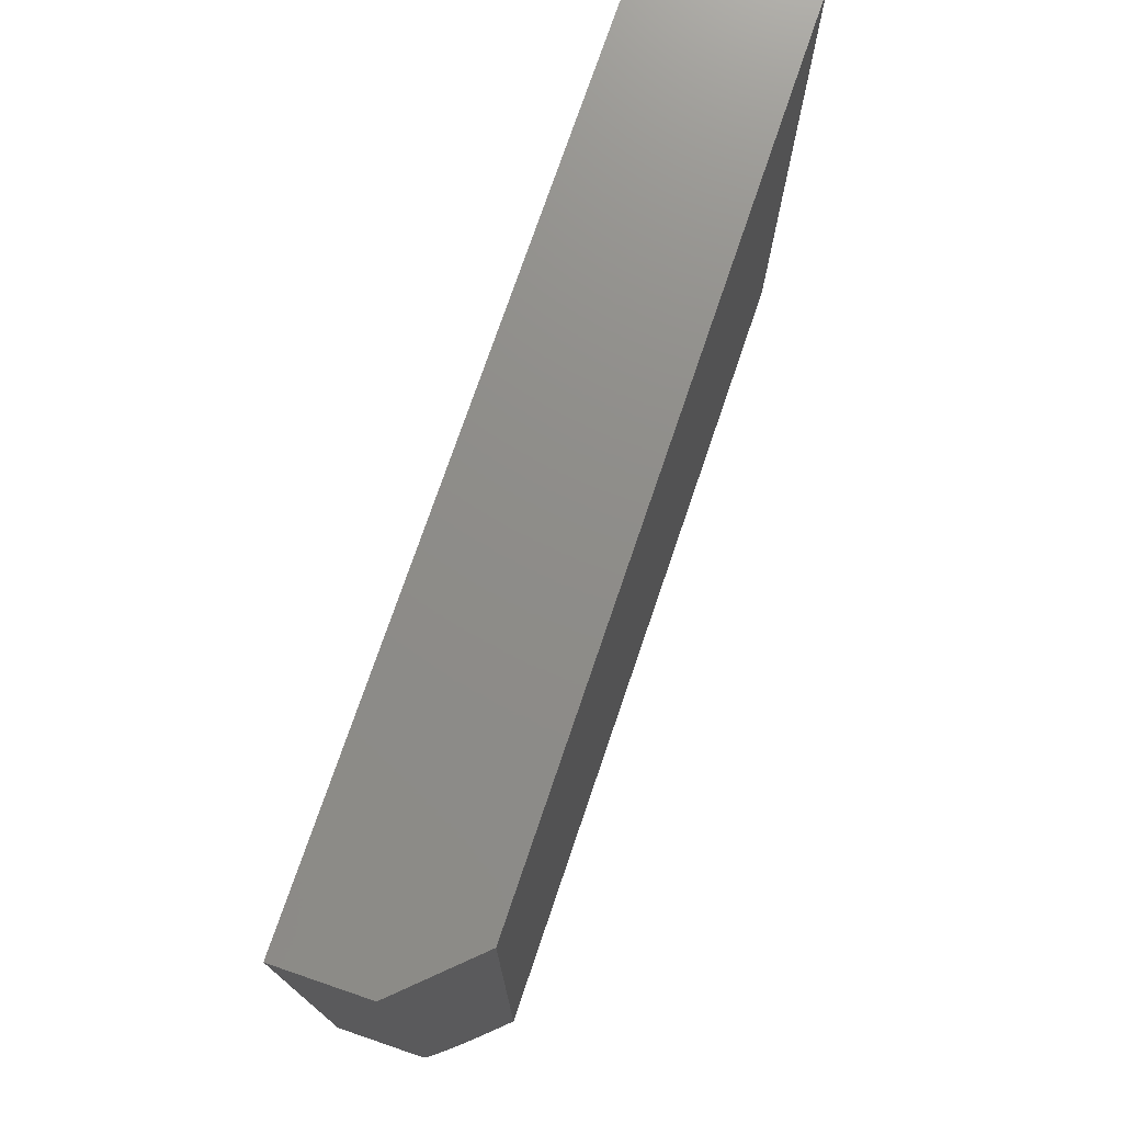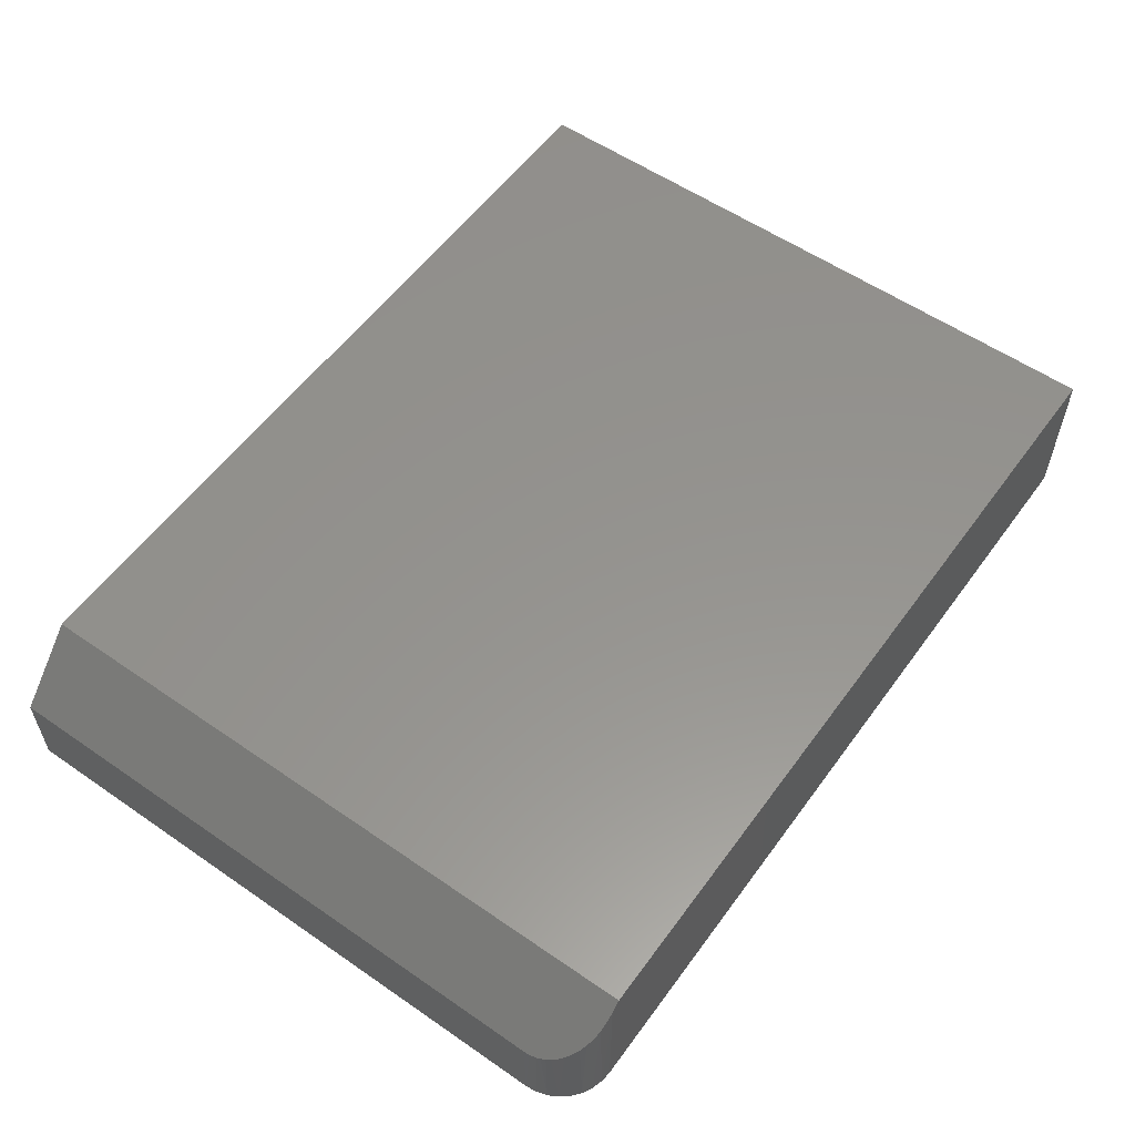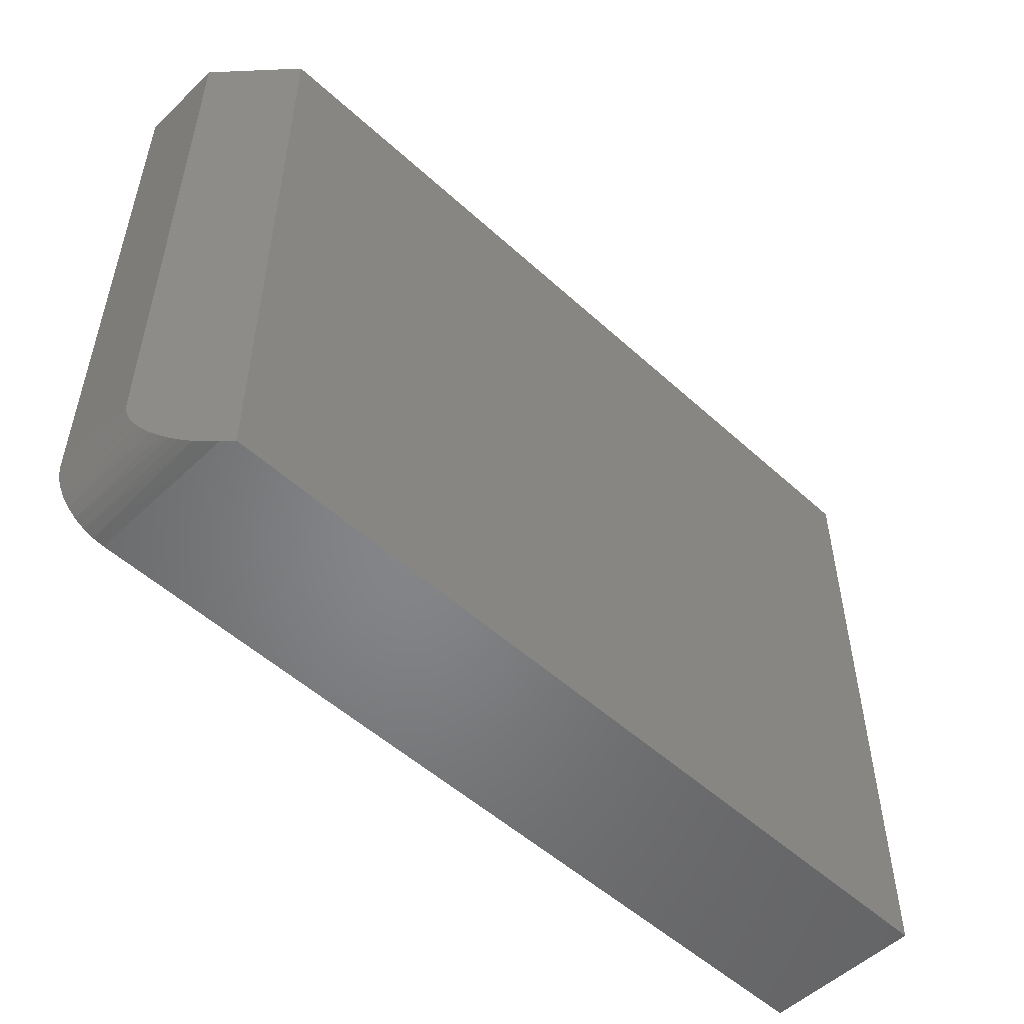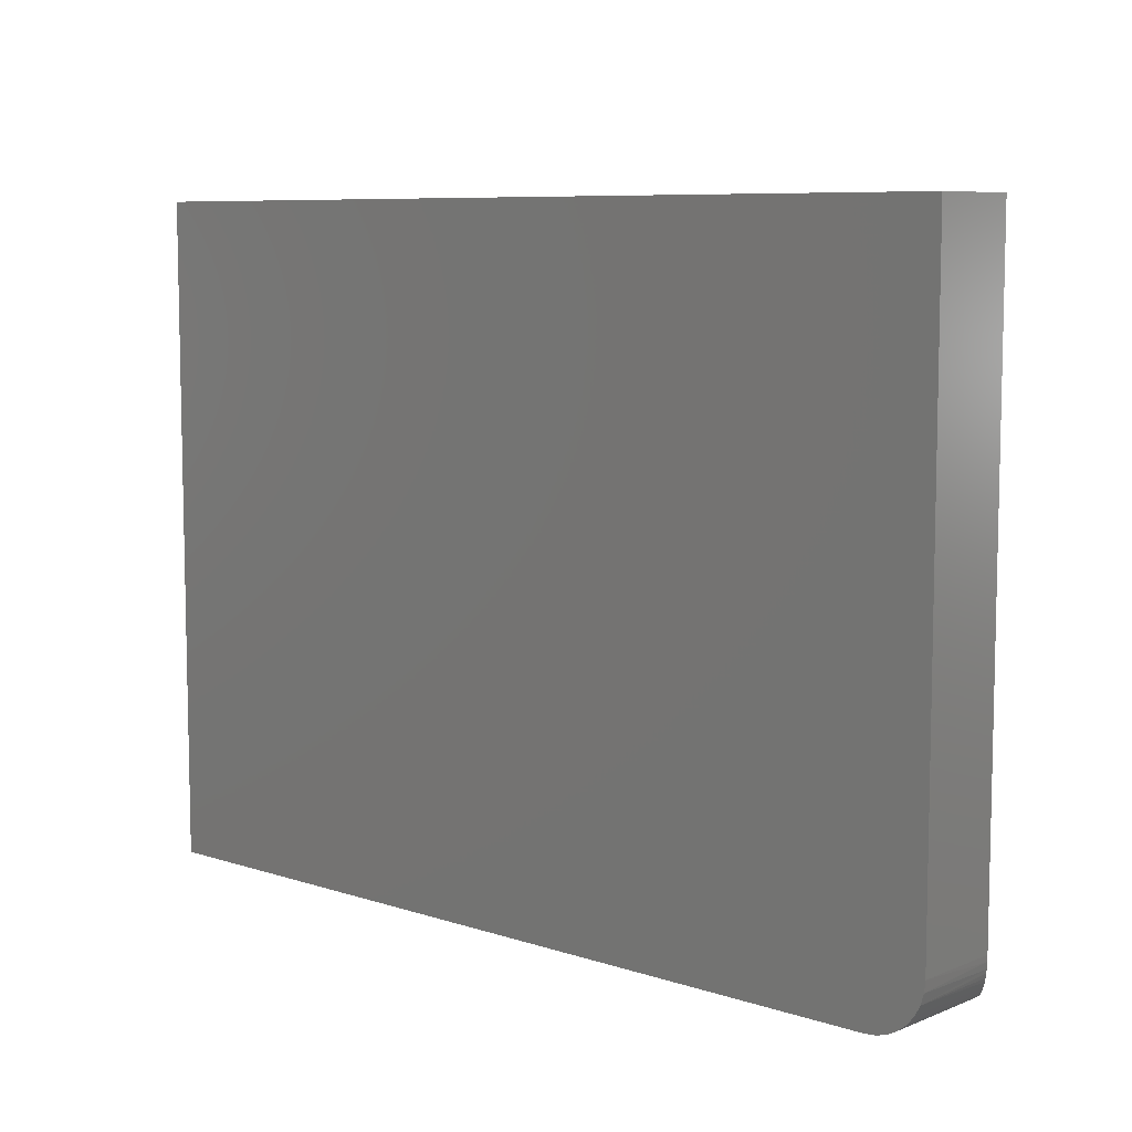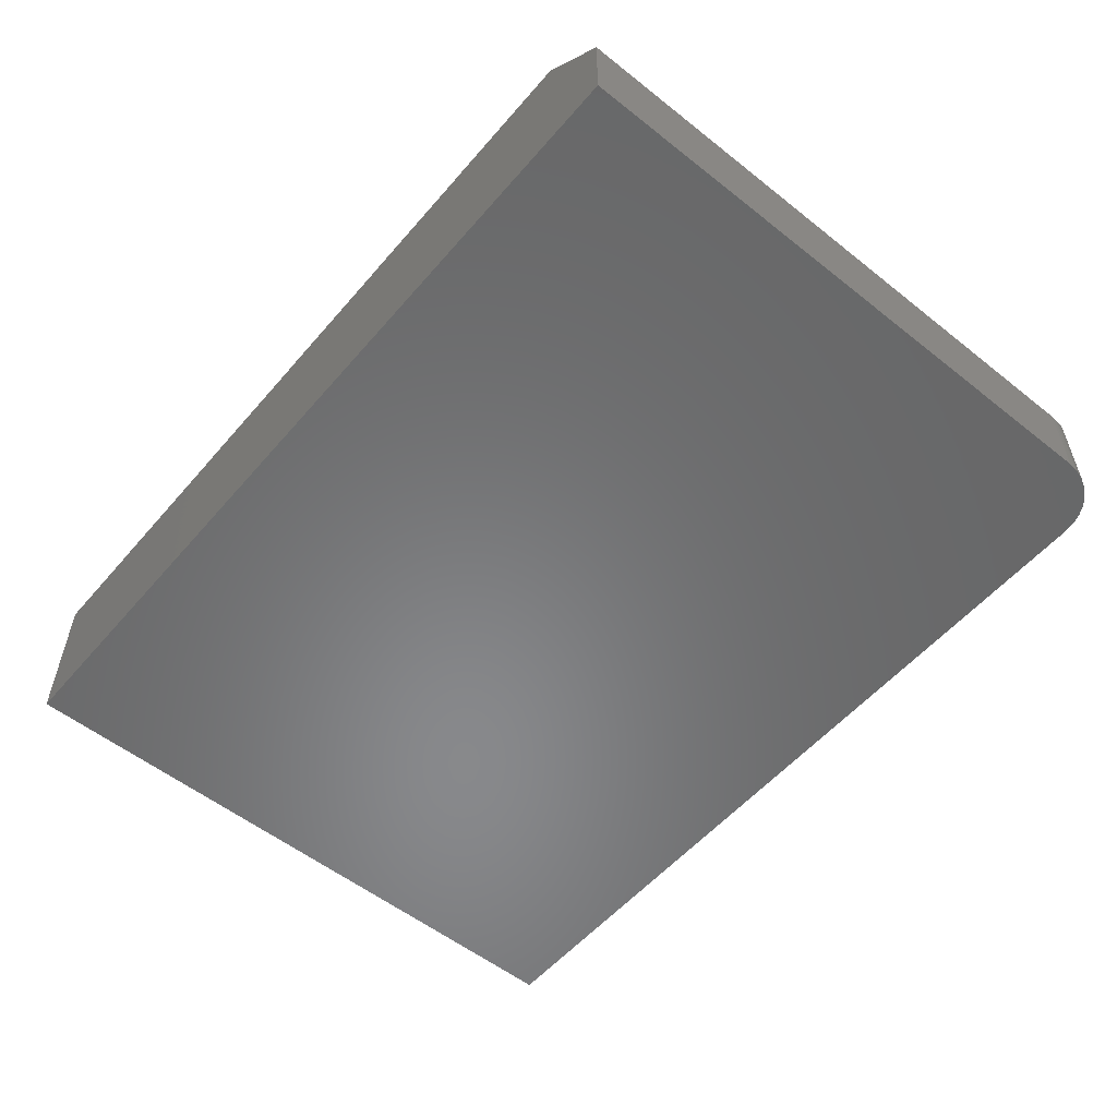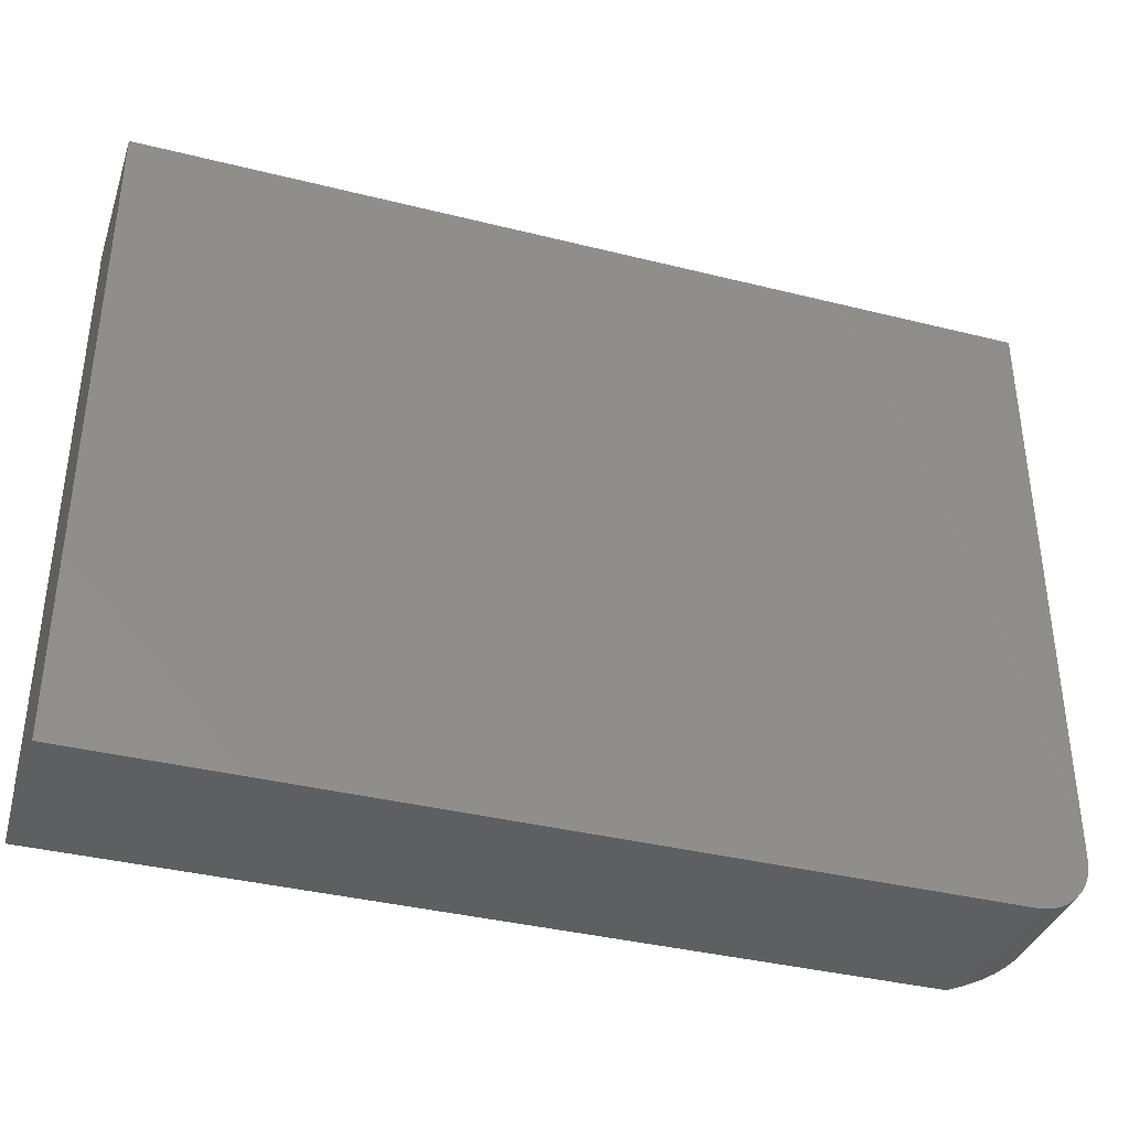
<metadata>
{"format":"stl","ext":"stl","renderer":"f3d","projection":"perspective","resolution":1024,"background":"white","views":[{"elev":74.4,"azim":108.8,"up":"+Z"},{"elev":56.7,"azim":125.7,"up":"+Y"},{"elev":-52.5,"azim":135.6,"up":"+Z"},{"elev":7.9,"azim":42.2,"up":"+Z"},{"elev":-55.0,"azim":50.1,"up":"+Y"},{"elev":-37.4,"azim":-17.8,"up":"+Z"}]}
</metadata>
<code>
# stl→obj: 31 verts, 58 faces
v 0.7399 -0.1063 -0.4955
v 0.7476 -0.1146 -0.4743
v 0.7459 -0.1128 -0.4807
v 0.7431 -0.1098 -0.4884
v 0.6406 2.771e-16 0.5584
v 0.75 -0.1172 0.5584
v 0.75 -0.1172 -0.4531
v 0.7495 -0.1167 -0.463
v 0.6406 1.544e-16 -0.5469
v 0.7347 -0.1008 -0.5045
v 0.7287 -0.0944 -0.5126
v 0.7208 -0.08585 -0.5212
v 0.7122 -0.07672 -0.5283
v 0.7032 -0.06709 -0.5342
v 0.6939 -0.05708 -0.539
v 0.6809 -0.04315 -0.5436
v 0.6562 -0.01674 -0.5469
v 0.75 -0.2656 -0.4531
v 0.75 -0.2656 0.5584
v -0.75 -0.2656 -0.5469
v -0.75 0 -0.5469
v 0.6562 -0.2656 -0.5469
v 0.6745 -0.2656 -0.5451
v -0.75 -0.2656 0.5584
v 0.6921 -0.2656 -0.5397
v 0.7083 -0.2656 -0.5311
v 0.7225 -0.2656 -0.5194
v 0.7342 -0.2656 -0.5052
v 0.7429 -0.2656 -0.489
v 0.7482 -0.2656 -0.4714
v -0.75 1.227e-16 0.5584
f 1 2 3
f 1 3 4
f 5 6 7
f 5 7 8
f 5 8 9
f 8 2 1
f 8 1 10
f 8 10 11
f 8 11 12
f 8 12 13
f 8 13 14
f 8 14 15
f 8 15 16
f 8 16 17
f 8 17 9
f 18 7 19
f 19 7 6
f 20 21 22
f 22 21 9
f 22 9 17
f 22 23 20
f 18 19 24
f 18 24 20
f 18 20 23
f 18 23 25
f 18 25 26
f 18 26 27
f 18 27 28
f 18 28 29
f 18 29 30
f 17 23 22
f 17 16 23
f 18 8 7
f 18 30 8
f 30 2 8
f 2 30 29
f 3 2 29
f 3 29 4
f 1 4 29
f 29 28 1
f 1 28 10
f 11 10 28
f 28 27 11
f 14 13 26
f 26 25 14
f 25 15 14
f 16 15 25
f 25 23 16
f 26 13 27
f 27 13 12
f 27 12 11
f 21 31 9
f 9 31 5
f 31 24 5
f 5 24 19
f 5 19 6
f 24 31 20
f 20 31 21

</code>
